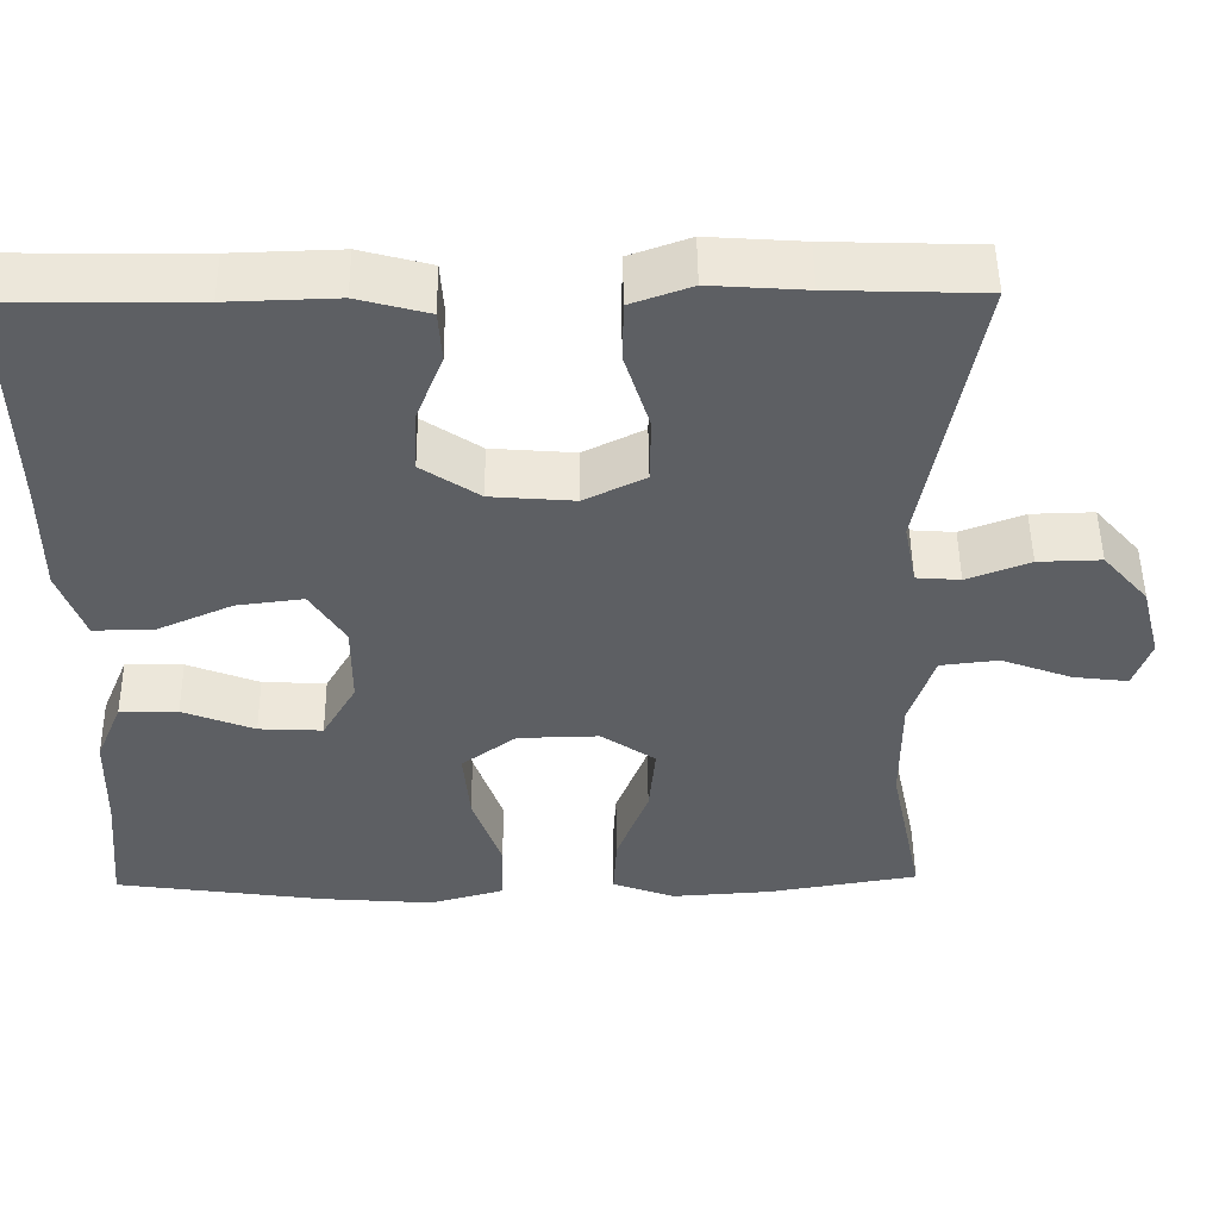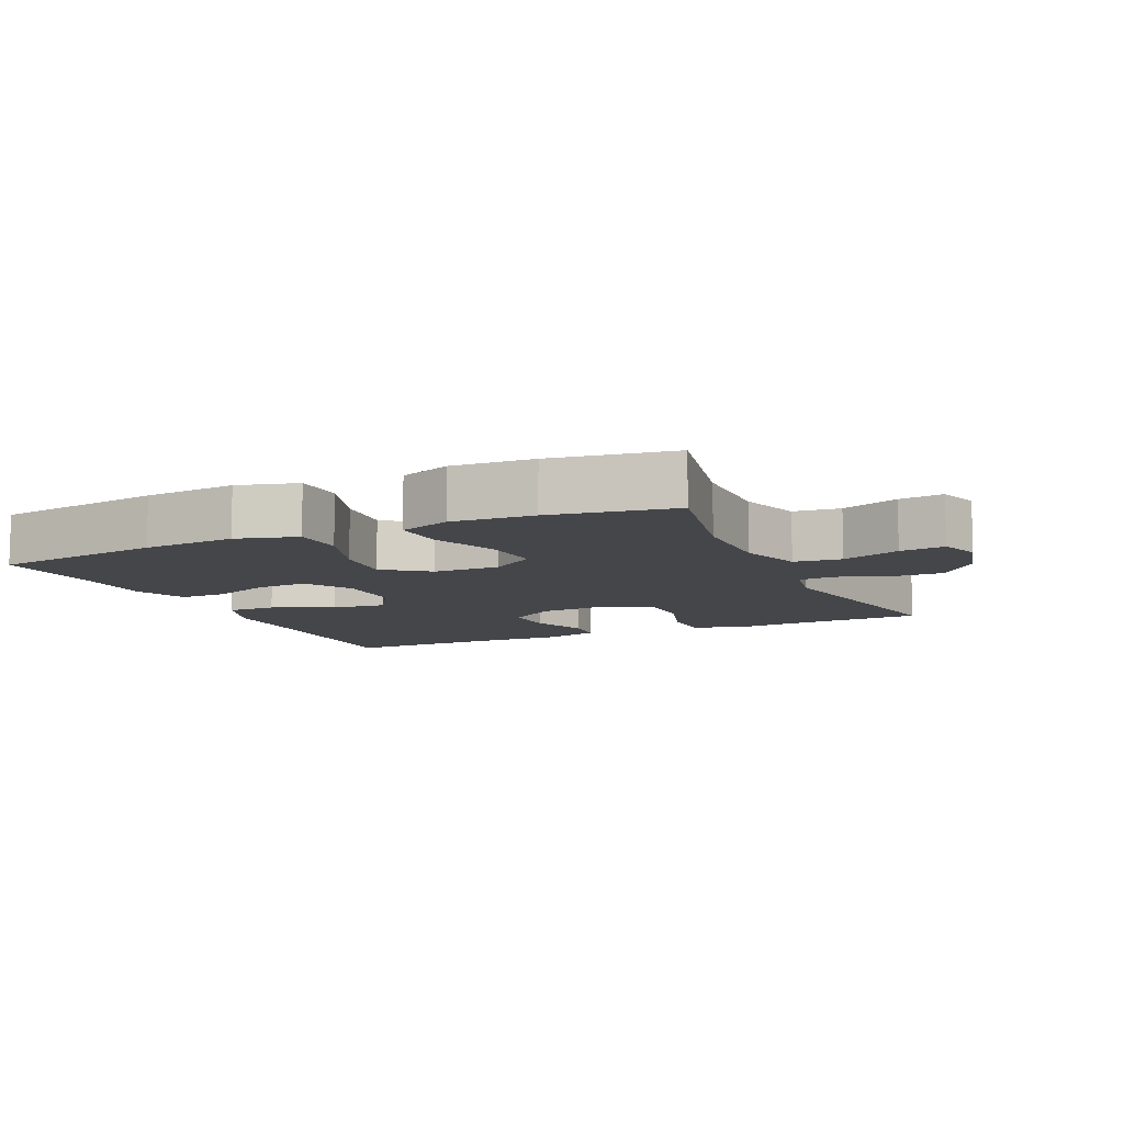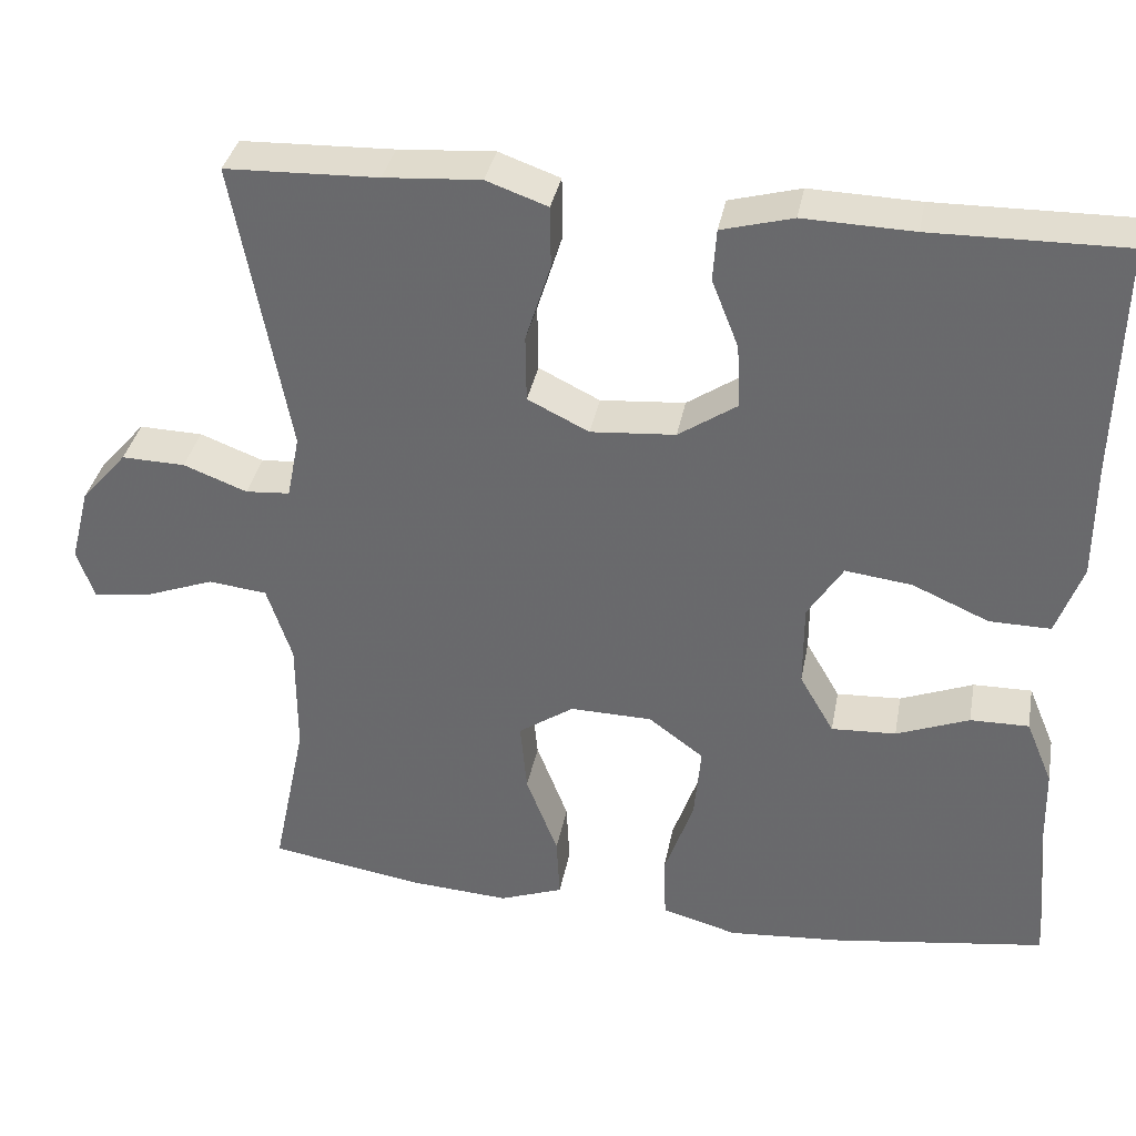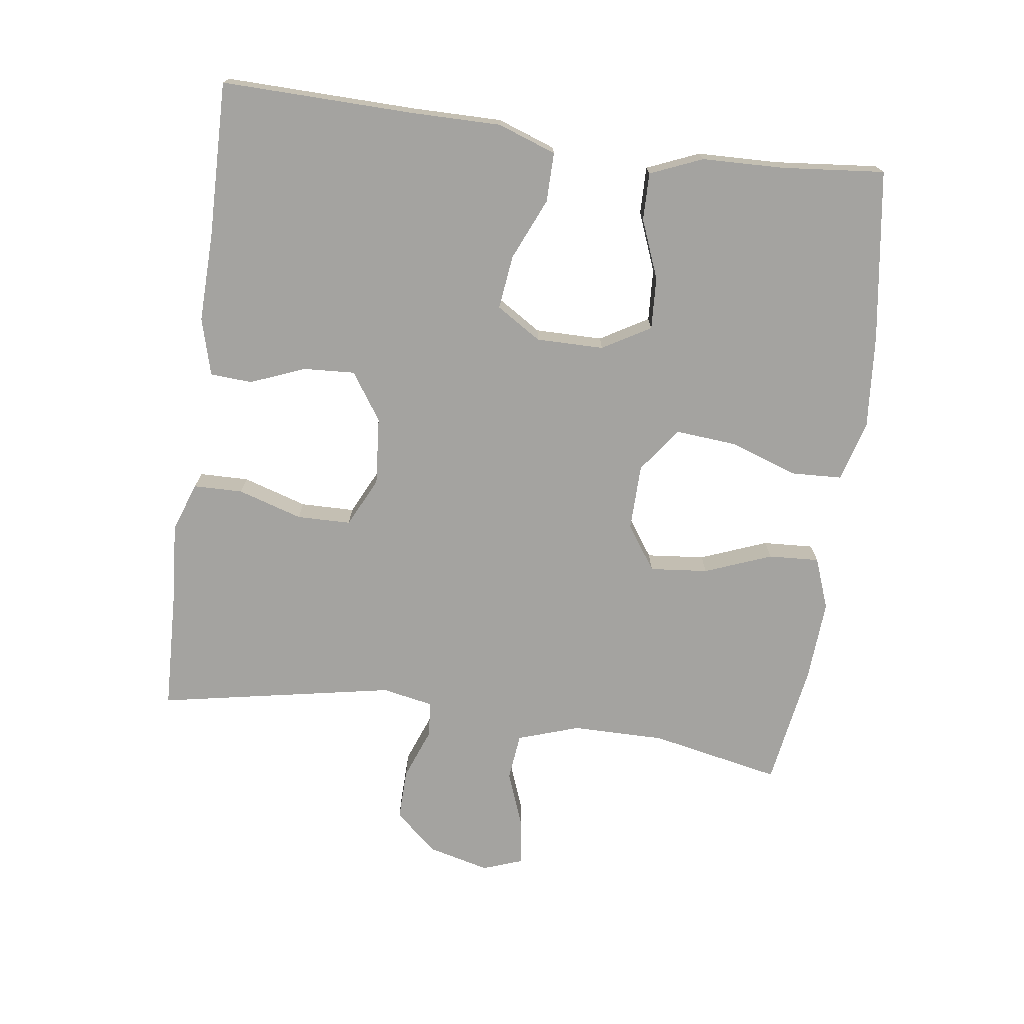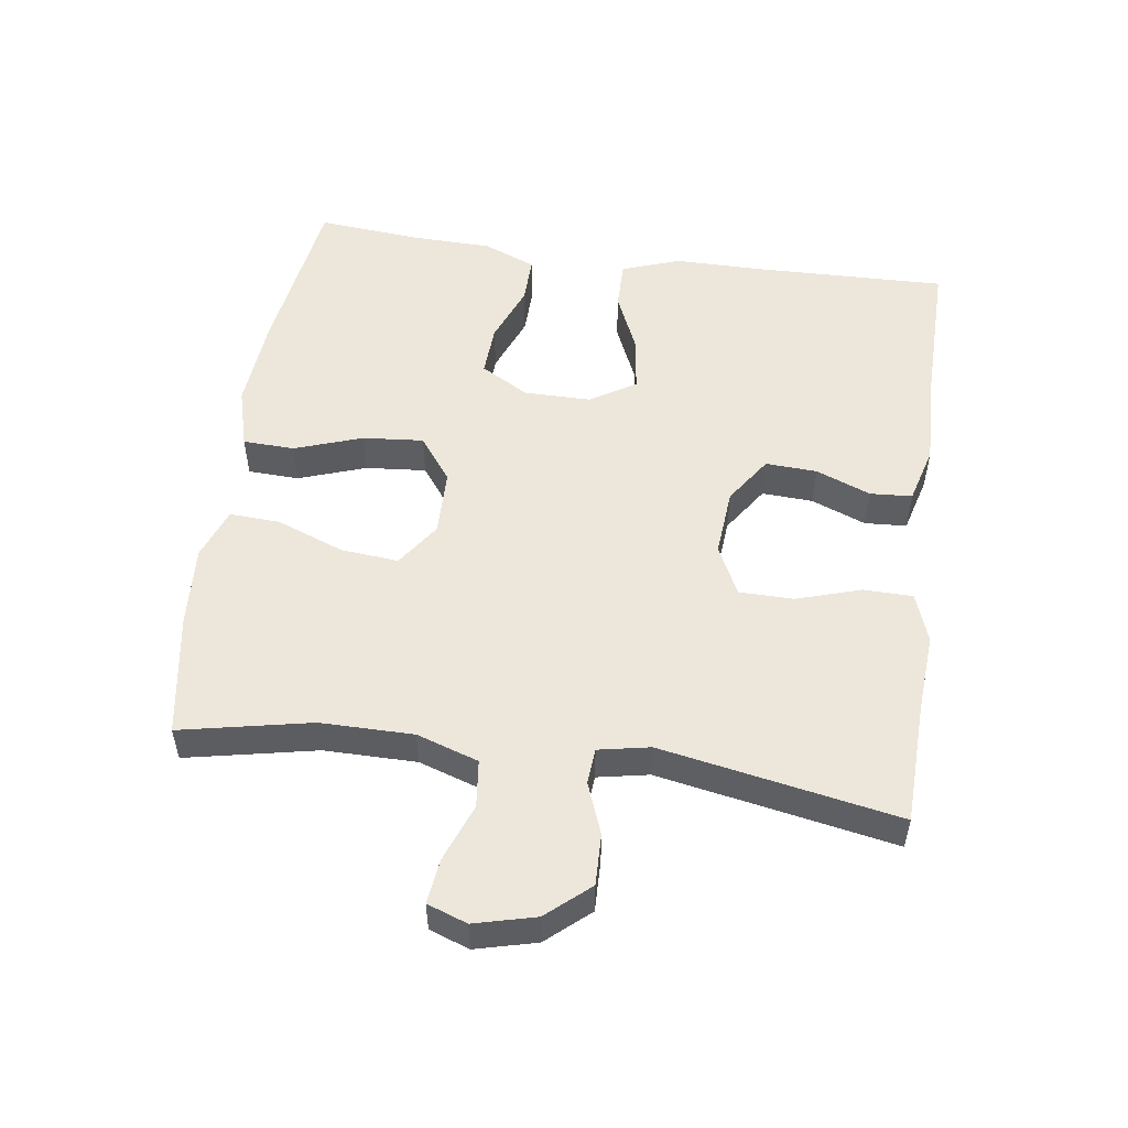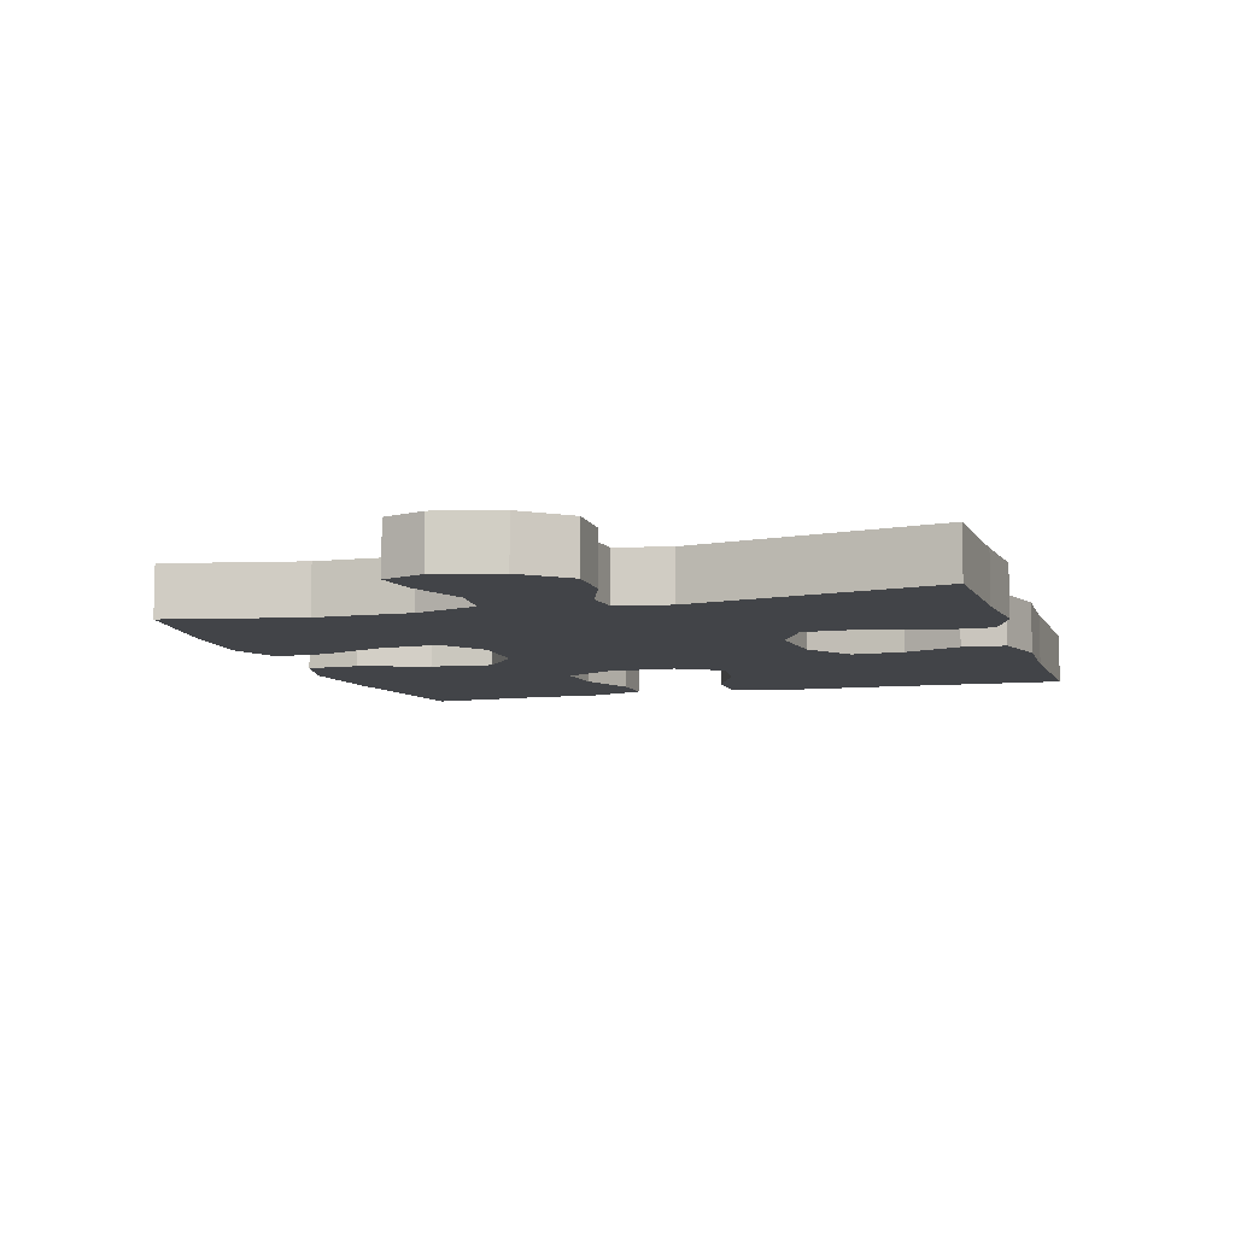
<metadata>
{"format":"obj","ext":"obj","renderer":"f3d","projection":"perspective","resolution":1024,"background":"white","views":[{"elev":49.9,"azim":179.3,"up":"+Z"},{"elev":-9.5,"azim":-155.6,"up":"+Y"},{"elev":35.5,"azim":10.6,"up":"+Z"},{"elev":-73.0,"azim":82.4,"up":"+Y"},{"elev":52.5,"azim":-81.9,"up":"+Y"},{"elev":-8.1,"azim":-73.4,"up":"+Y"}]}
</metadata>
<code>
v 0.5 0.07 0.5
v 0.493 0.07 0.218
v 0.493 0.07 0.083
v 0.462 0.07 -0.003
v 0.389 0.07 -0.002
v 0.298 0.07 0.038
v 0.218 0.07 0.048
v 0.176 0.07 -0.018
v 0.176 0.07 -0.118
v 0.217 0.07 -0.189
v 0.294 0.07 -0.185
v 0.381 0.07 -0.151
v 0.451 0.07 -0.15
v 0.483 0.07 -0.227
v 0.486 0.07 -0.348
v 0.5 0.07 -0.5
v 0.247 0.07 -0.536
v 0.109 0.07 -0.547
v 0.019 0.07 -0.522
v 0.016 0.07 -0.446
v 0.051 0.07 -0.346
v 0.059 0.07 -0.256
v -0.007 0.07 -0.207
v -0.105 0.07 -0.205
v -0.171 0.07 -0.25
v -0.163 0.07 -0.336
v -0.125 0.07 -0.435
v -0.121 0.07 -0.51
v -0.197 0.07 -0.538
v -0.318 0.07 -0.53
v -0.5 0.07 -0.5
v -0.46 0.07 -0.307
v -0.46 0.07 -0.17
v -0.49 0.07 -0.079
v -0.56 0.07 -0.071
v -0.646 0.07 -0.103
v -0.712 0.07 -0.111
v -0.733 0.07 -0.052
v -0.71 0.07 0.038
v -0.655 0.07 0.101
v -0.579 0.07 0.099
v -0.503 0.07 0.07
v -0.45 0.07 0.074
v -0.435 0.07 0.15
v -0.5 0.07 0.5
v -0.318 0.07 0.506
v -0.203 0.07 0.514
v -0.13 0.07 0.488
v -0.129 0.07 0.415
v -0.159 0.07 0.32
v -0.158 0.07 0.24
v -0.085 0.07 0.204
v 0.016 0.07 0.212
v 0.086 0.07 0.259
v 0.082 0.07 0.335
v 0.05 0.07 0.416
v 0.054 0.07 0.478
v 0.139 0.07 0.501
v 0.27 0.07 0.497
v 0.5 0 0.5
v 0.493 0 0.218
v 0.493 0 0.083
v 0.462 0 -0.003
v 0.389 0 -0.002
v 0.298 0 0.038
v 0.218 0 0.048
v 0.176 0 -0.018
v 0.176 0 -0.118
v 0.217 0 -0.189
v 0.294 0 -0.185
v 0.381 0 -0.151
v 0.451 0 -0.15
v 0.483 0 -0.227
v 0.486 0 -0.348
v 0.5 0 -0.5
v 0.247 0 -0.536
v 0.109 0 -0.547
v 0.019 0 -0.522
v 0.016 0 -0.446
v 0.051 0 -0.346
v 0.059 0 -0.256
v -0.007 0 -0.207
v -0.105 0 -0.205
v -0.171 0 -0.25
v -0.163 0 -0.336
v -0.125 0 -0.435
v -0.121 0 -0.51
v -0.197 0 -0.538
v -0.318 0 -0.53
v -0.5 0 -0.5
v -0.46 0 -0.307
v -0.46 0 -0.17
v -0.49 0 -0.079
v -0.56 0 -0.071
v -0.646 0 -0.103
v -0.712 0 -0.111
v -0.733 0 -0.052
v -0.71 0 0.038
v -0.655 0 0.101
v -0.579 0 0.099
v -0.503 0 0.07
v -0.45 0 0.074
v -0.435 0 0.15
v -0.5 0 0.5
v -0.318 0 0.506
v -0.203 0 0.514
v -0.13 0 0.488
v -0.129 0 0.415
v -0.159 0 0.32
v -0.158 0 0.24
v -0.085 0 0.204
v 0.016 0 0.212
v 0.086 0 0.259
v 0.082 0 0.335
v 0.05 0 0.416
v 0.054 0 0.478
v 0.139 0 0.501
v 0.27 0 0.497
f 56 57 58 59
f 55 56 59 1
f 54 55 1 2
f 53 54 2 3
f 52 53 3 4
f 47 48 49 50
f 46 47 50 51
f 44 45 46 51
f 43 44 51 52
f 39 40 41 42
f 39 42 43
f 38 39 43
f 35 36 37 38
f 35 38 43 52
f 29 30 31 32
f 29 32 33
f 26 27 28 29
f 25 26 29 33
f 24 25 33 34
f 18 19 20 21
f 18 21 22
f 15 16 17 18
f 15 18 22
f 14 15 22 23
f 11 12 13 14
f 10 11 14 23
f 4 5 6
f 52 4 6
f 52 6 7
f 34 35 52 7
f 24 34 7 8
f 9 10 23 24
f 8 9 24
f 118 117 116 115
f 60 118 115 114
f 61 60 114 113
f 62 61 113 112
f 63 62 112 111
f 109 108 107 106
f 110 109 106 105
f 110 105 104 103
f 111 110 103 102
f 101 100 99 98
f 102 101 98
f 102 98 97
f 97 96 95 94
f 111 102 97 94
f 91 90 89 88
f 92 91 88
f 88 87 86 85
f 92 88 85 84
f 93 92 84 83
f 80 79 78 77
f 81 80 77
f 77 76 75 74
f 81 77 74
f 82 81 74 73
f 73 72 71 70
f 82 73 70 69
f 65 64 63
f 65 63 111
f 66 65 111
f 66 111 94 93
f 67 66 93 83
f 83 82 69 68
f 83 68 67
f 1 60 61 2
f 2 61 62 3
f 3 62 63 4
f 4 63 64 5
f 5 64 65 6
f 6 65 66 7
f 7 66 67 8
f 8 67 68 9
f 9 68 69 10
f 10 69 70 11
f 11 70 71 12
f 12 71 72 13
f 13 72 73 14
f 14 73 74 15
f 15 74 75 16
f 16 75 76 17
f 17 76 77 18
f 18 77 78 19
f 19 78 79 20
f 20 79 80 21
f 21 80 81 22
f 22 81 82 23
f 23 82 83 24
f 24 83 84 25
f 25 84 85 26
f 26 85 86 27
f 27 86 87 28
f 28 87 88 29
f 29 88 89 30
f 30 89 90 31
f 31 90 91 32
f 32 91 92 33
f 33 92 93 34
f 34 93 94 35
f 35 94 95 36
f 36 95 96 37
f 37 96 97 38
f 38 97 98 39
f 39 98 99 40
f 40 99 100 41
f 41 100 101 42
f 42 101 102 43
f 43 102 103 44
f 44 103 104 45
f 45 104 105 46
f 46 105 106 47
f 47 106 107 48
f 48 107 108 49
f 49 108 109 50
f 50 109 110 51
f 51 110 111 52
f 52 111 112 53
f 53 112 113 54
f 54 113 114 55
f 55 114 115 56
f 56 115 116 57
f 57 116 117 58
f 58 117 118 59
f 59 118 60 1

</code>
